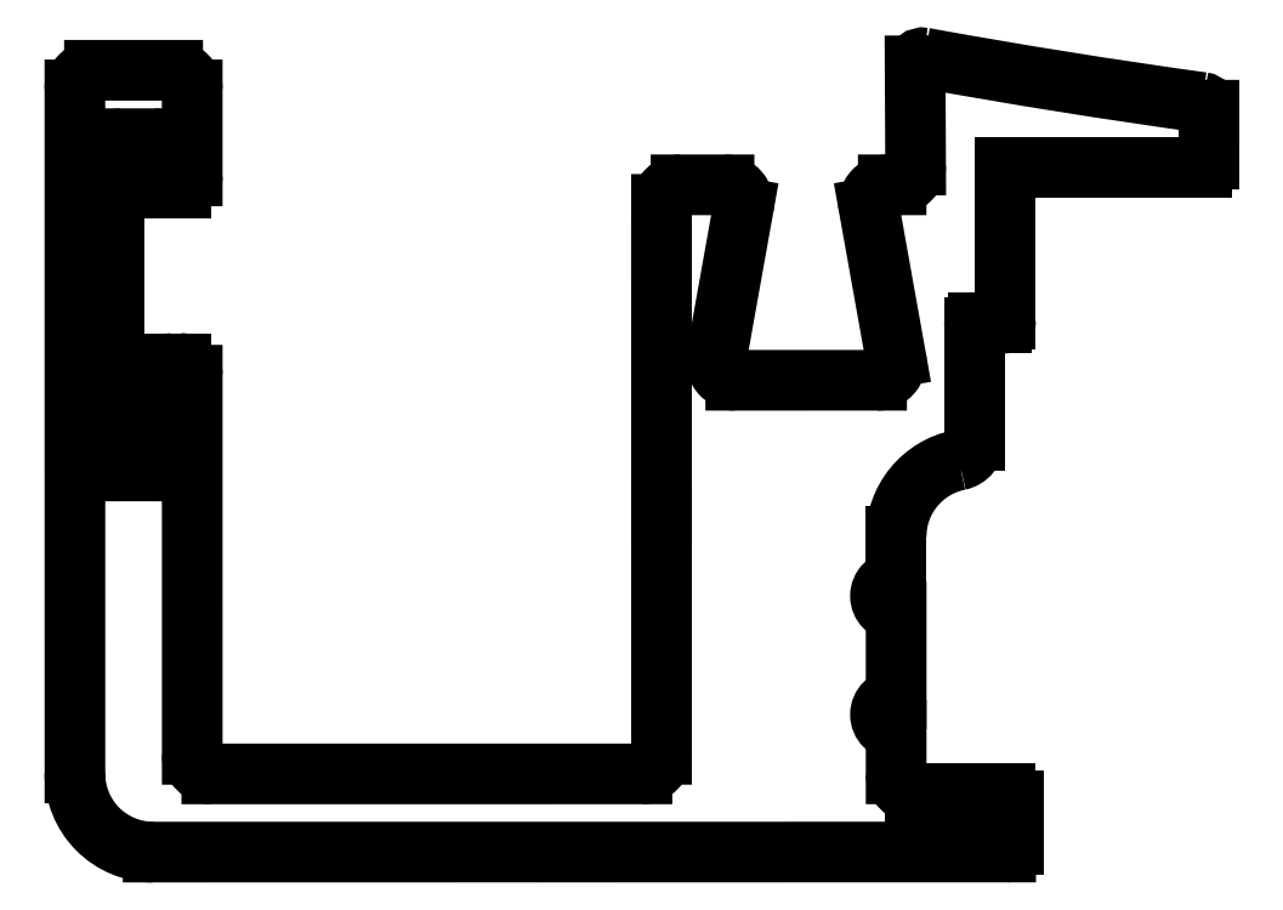
<metadata>
{"format":"dxf","ext":"dxf","renderer":"ezdxf+matplotlib","layout":"modelspace","background":"white","min_lineweight":24,"dpi":150}
</metadata>
<code>
0
SECTION
2
ENTITIES
0
LINE
8
0
10
744
20
86.49
30
0
11
765.8
21
86.49
31
0
0
LINE
8
0
10
756.5
20
88.49
30
0
11
745.5
21
88.49
31
0
0
LINE
8
0
10
742
20
106
30
0
11
742
21
88.51
31
0
0
LINE
8
0
10
743
20
96.44
30
0
11
743
21
104.5
31
0
0
ARC
8
0
10
744
20
88.49
30
0
40
2
50
179.3
51
270
0
ARC
8
0
10
743.2
20
96.44
30
0
40
0.2
50
180
51
270
0
LINE
8
0
10
744
20
96.24
30
0
11
743.2
21
96.24
31
0
0
ARC
8
0
10
744
20
96.44
30
0
40
0.2
50
269.4
51
0.002407
0
LINE
8
0
10
744.2
20
98.69
30
0
11
744.2
21
96.44
31
0
0
ARC
8
0
10
744.5
20
98.69
30
0
40
0.3
50
90
51
180
0
LINE
8
0
10
744.7
20
98.99
30
0
11
744.5
21
98.99
31
0
0
ARC
8
0
10
744.7
20
98.69
30
0
40
0.3
50
0.003099
51
90
0
LINE
8
0
10
745
20
88.99
30
0
11
745
21
98.69
31
0
0
ARC
8
0
10
745.5
20
88.99
30
0
40
0.5
50
180
51
270
0
ARC
8
0
10
742.5
20
106
30
0
40
0.5
50
90
51
180
0
LINE
8
0
10
744.5
20
106.5
30
0
11
742.5
21
106.5
31
0
0
ARC
8
0
10
744.5
20
106
30
0
40
0.5
50
0.002765
51
90
0
LINE
8
0
10
745
20
103.8
30
0
11
745
21
106
31
0
0
ARC
8
0
10
744.7
20
103.8
30
0
40
0.3
50
270
51
0.002769
0
LINE
8
0
10
744.5
20
103.5
30
0
11
744.7
21
103.5
31
0
0
ARC
8
0
10
744.5
20
103.8
30
0
40
0.3
50
180
51
270
0
LINE
8
0
10
744.2
20
104.5
30
0
11
744.2
21
103.8
31
0
0
ARC
8
0
10
744
20
104.5
30
0
40
0.2
50
0.002407
51
90
0
LINE
8
0
10
743.2
20
104.7
30
0
11
744
21
104.7
31
0
0
ARC
8
0
10
743.2
20
104.5
30
0
40
0.2
50
90
51
180
0
ARC
8
0
10
793.8
20
272.1
30
0
40
168
50
259.7
51
262.1
0
LINE
8
0
10
765.8
20
104
30
0
11
770.8
21
104
31
0
0
LINE
8
0
10
765.8
20
100.1
30
0
11
765.8
21
104
31
0
0
LINE
8
0
10
757
20
103.1
30
0
11
757
21
101.9
31
0
0
LINE
8
0
10
758.4
20
99.15
30
0
11
759.1
21
103
31
0
0
LINE
8
0
10
762.3
20
103
30
0
11
763
21
99.15
31
0
0
ARC
8
0
10
756.5
20
88.99
30
0
40
0.5
50
270
51
0.001868
0
LINE
8
0
10
757
20
95.19
30
0
11
757
21
88.99
31
0
0
LINE
8
0
10
757
20
101.9
30
0
11
757
21
95.19
31
0
0
ARC
8
0
10
765.7
20
100.1
30
0
40
0.1
50
270
51
360
0
LINE
8
0
10
765.1
20
100
30
0
11
765.7
21
100
31
0
0
ARC
8
0
10
765.1
20
99.92
30
0
40
0.1
50
90
51
180
0
LINE
8
0
10
765
20
97.01
30
0
11
765
21
99.92
31
0
0
ARC
8
0
10
764.5
20
97.01
30
0
40
0.5
50
281.5
51
360
0
ARC
8
0
10
765
20
94.56
30
0
40
2
50
101.5
51
180
0
LINE
8
0
10
763
20
93.44
30
0
11
763
21
94.56
31
0
0
ARC
8
0
10
763
20
93.04
30
0
40
0.4
50
90
51
270
0
LINE
8
0
10
763
20
90.41
30
0
11
763
21
92.64
31
0
0
ARC
8
0
10
763
20
90.01
30
0
40
0.4
50
90
51
270
0
LINE
8
0
10
763
20
88.49
30
0
11
763
21
89.61
31
0
0
ARC
8
0
10
763.5
20
88.49
30
0
40
0.5
50
180
51
270
0
LINE
8
0
10
765.8
20
87.99
30
0
11
763.5
21
87.99
31
0
0
ARC
8
0
10
765.8
20
87.79
30
0
40
0.2
50
3.257e-11
51
90
0
LINE
8
0
10
766
20
86.69
30
0
11
766
21
87.79
31
0
0
ARC
8
0
10
765.8
20
86.69
30
0
40
0.2
50
270
51
4.071e-12
0
ARC
8
0
10
758.9
20
99.06
30
0
40
0.5
50
169.9
51
270
0
LINE
8
0
10
762.5
20
98.56
30
0
11
758.9
21
98.56
31
0
0
ARC
8
0
10
762.5
20
99.06
30
0
40
0.5
50
270
51
10.15
0
LINE
8
0
10
758.6
20
103.6
30
0
11
757.5
21
103.6
31
0
0
ARC
8
0
10
757.5
20
103.1
30
0
40
0.5
50
90
51
180
0
LINE
8
0
10
763.5
20
106.6
30
0
11
763.5
21
104.1
31
0
0
ARC
8
0
10
763.7
20
106.6
30
0
40
0.2
50
79.69
51
180.3
0
ARC
8
0
10
758.6
20
103.1
30
0
40
0.5
50
349.9
51
90
0
ARC
8
0
10
762.8
20
103.1
30
0
40
0.5
50
90
51
190.1
0
LINE
8
0
10
763
20
103.6
30
0
11
762.8
21
103.6
31
0
0
ARC
8
0
10
763
20
104.1
30
0
40
0.5
50
270
51
0.2913
0
ARC
8
0
10
770.8
20
105.5
30
0
40
0.2
50
2.406e-09
51
82.14
0
LINE
8
0
10
771
20
104.2
30
0
11
771
21
105.5
31
0
0
ARC
8
0
10
770.8
20
104.2
30
0
40
0.2
50
270
51
4.071e-11
0
ENDSEC
0
EOF

</code>
